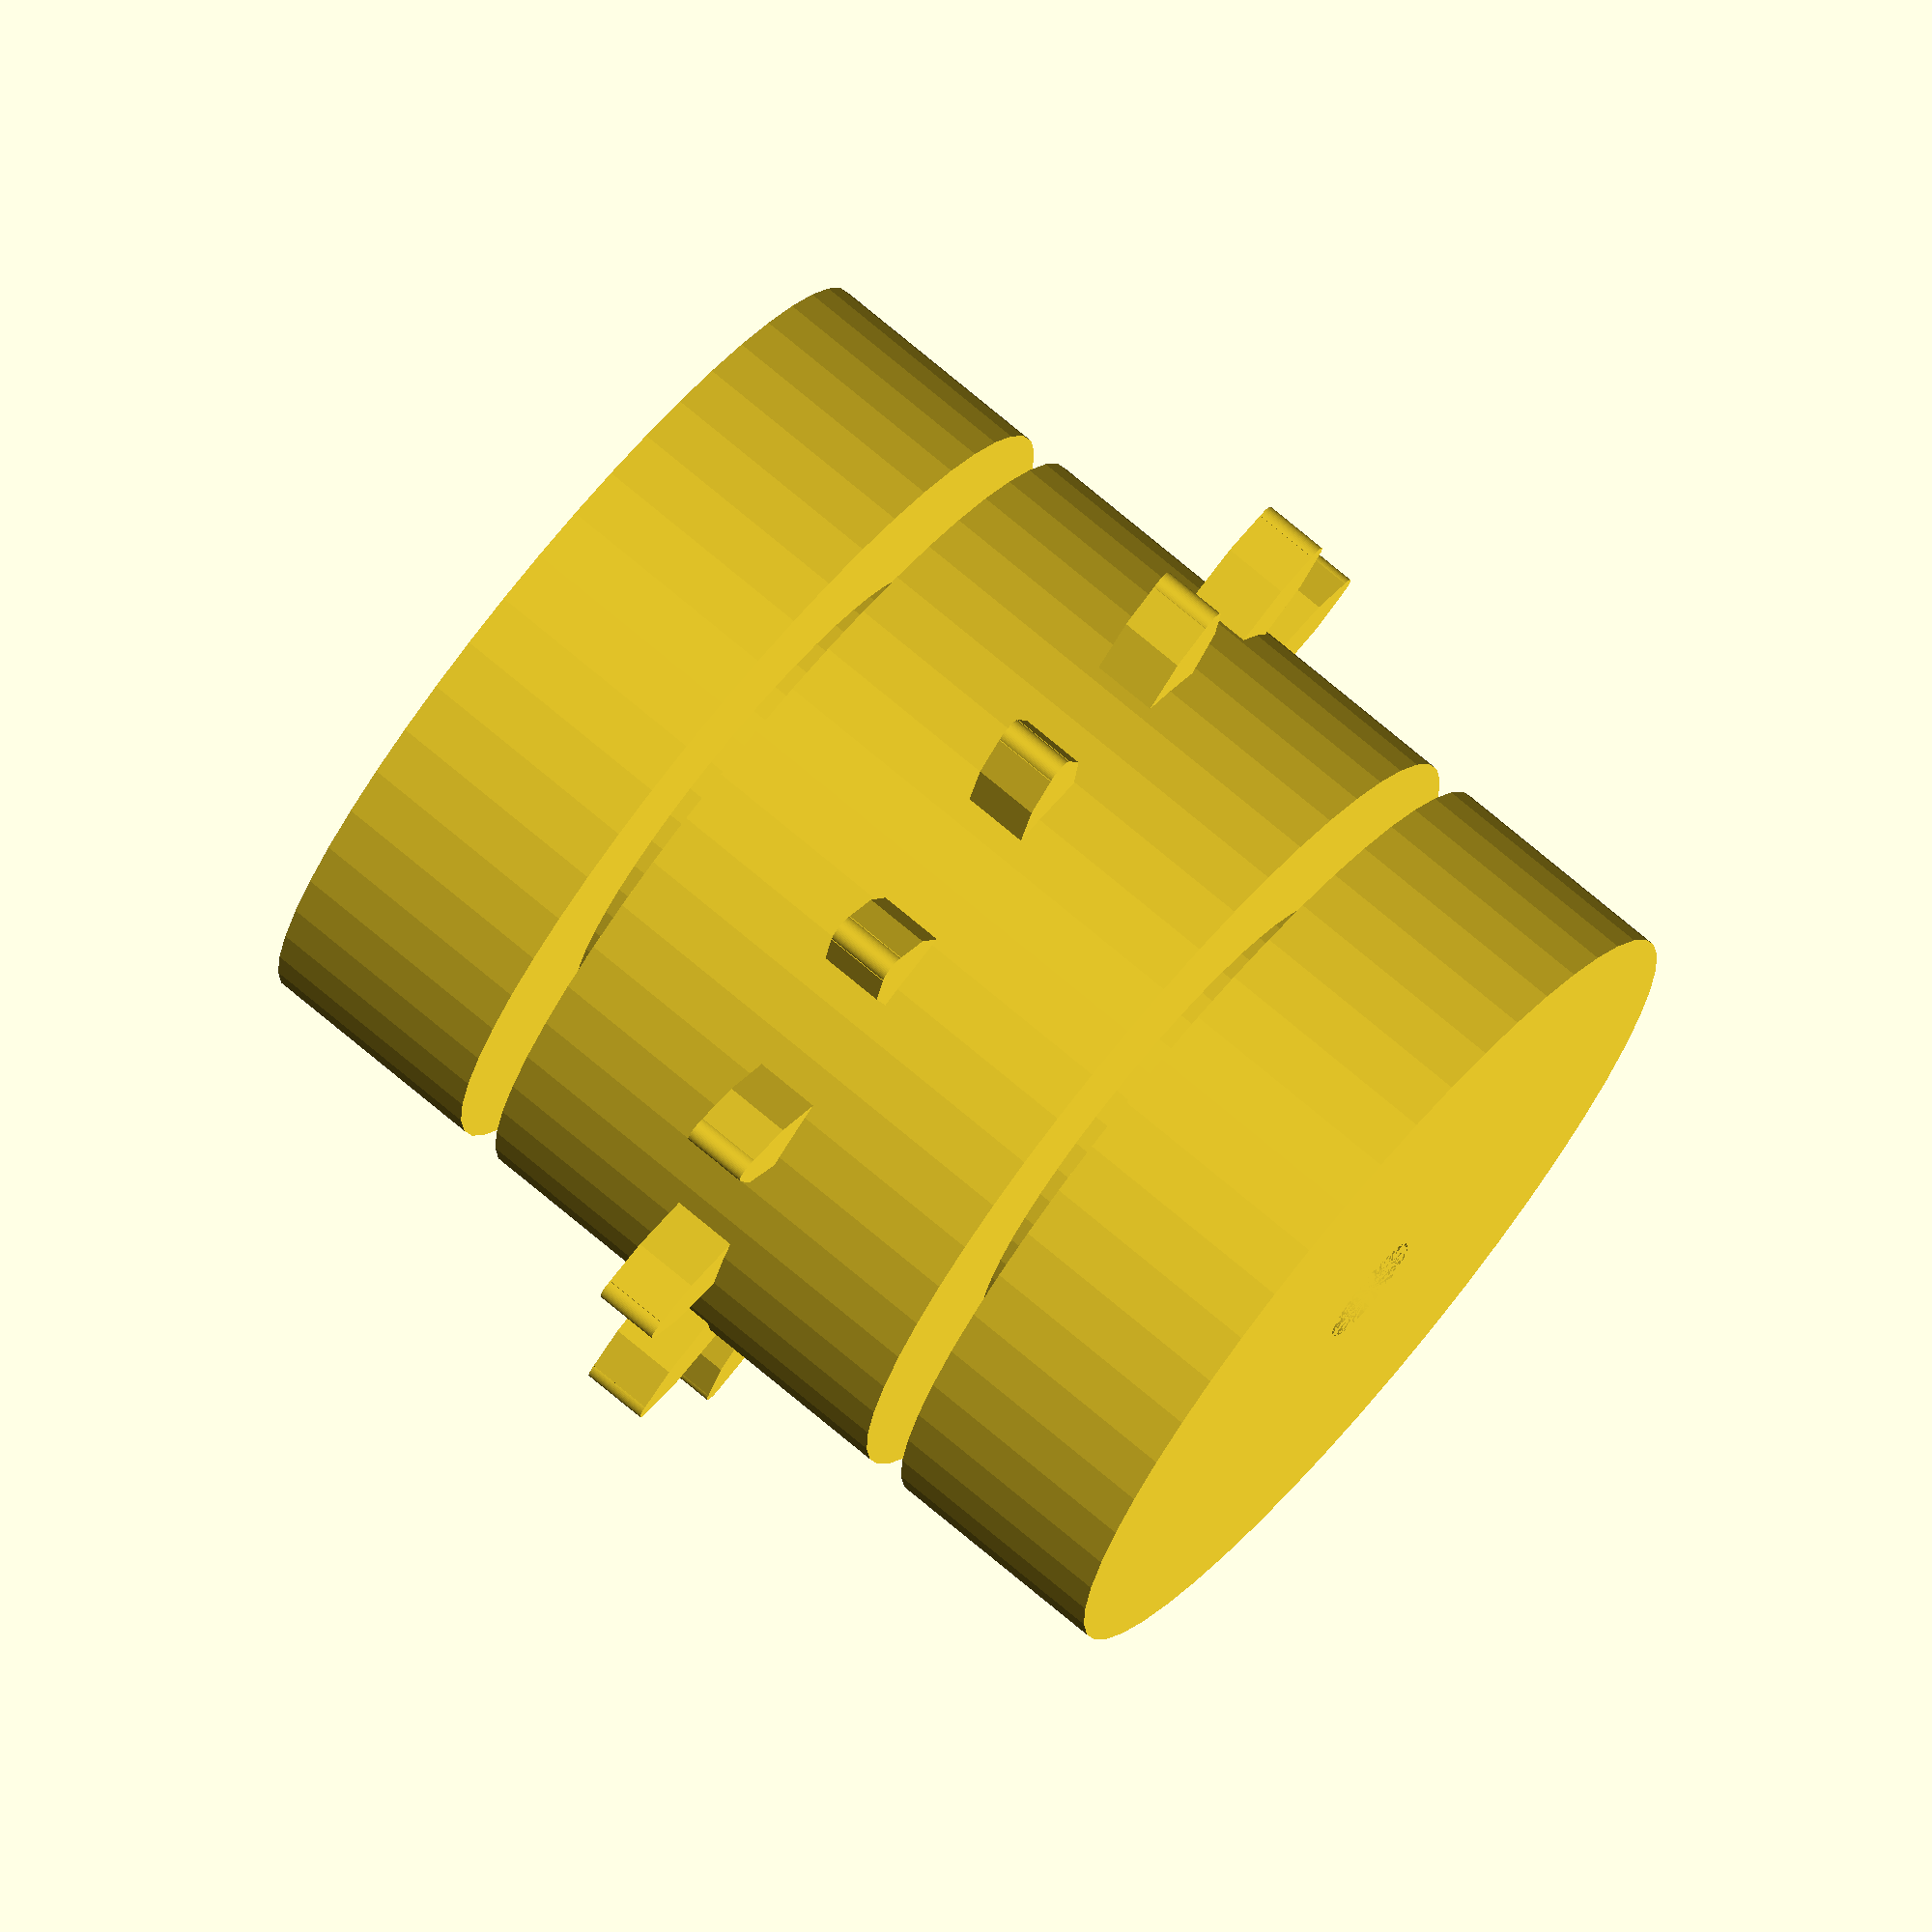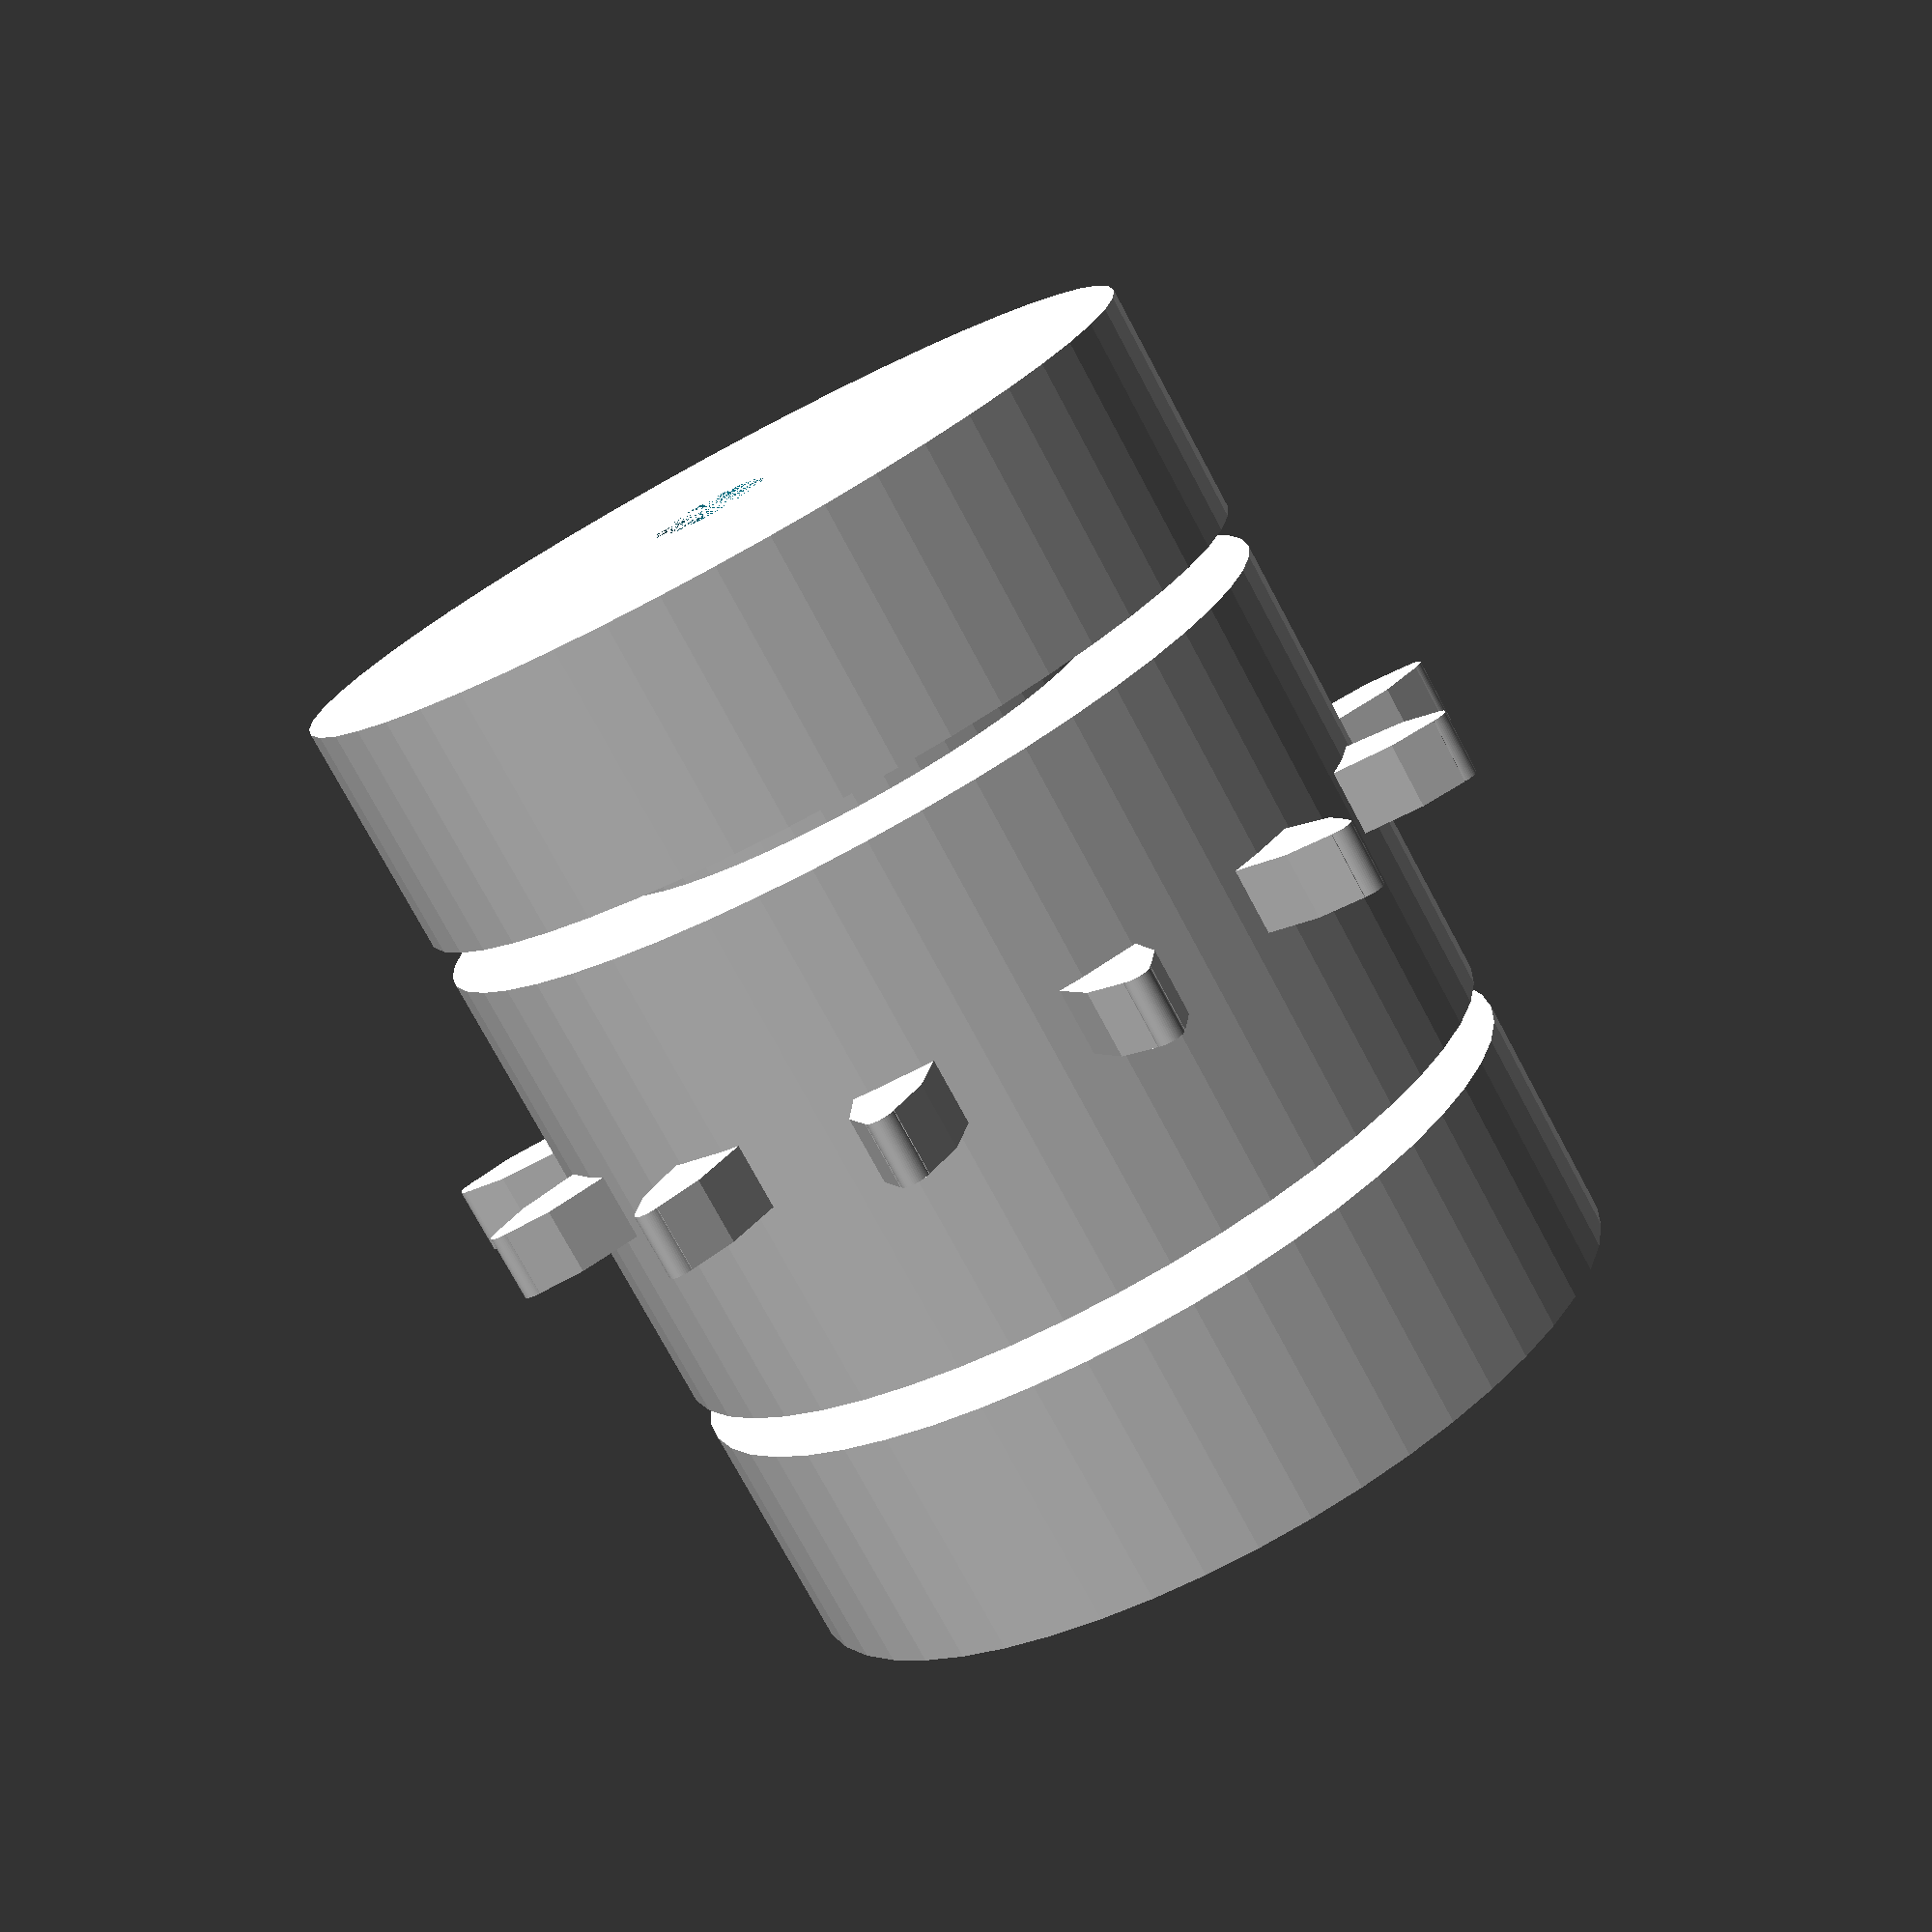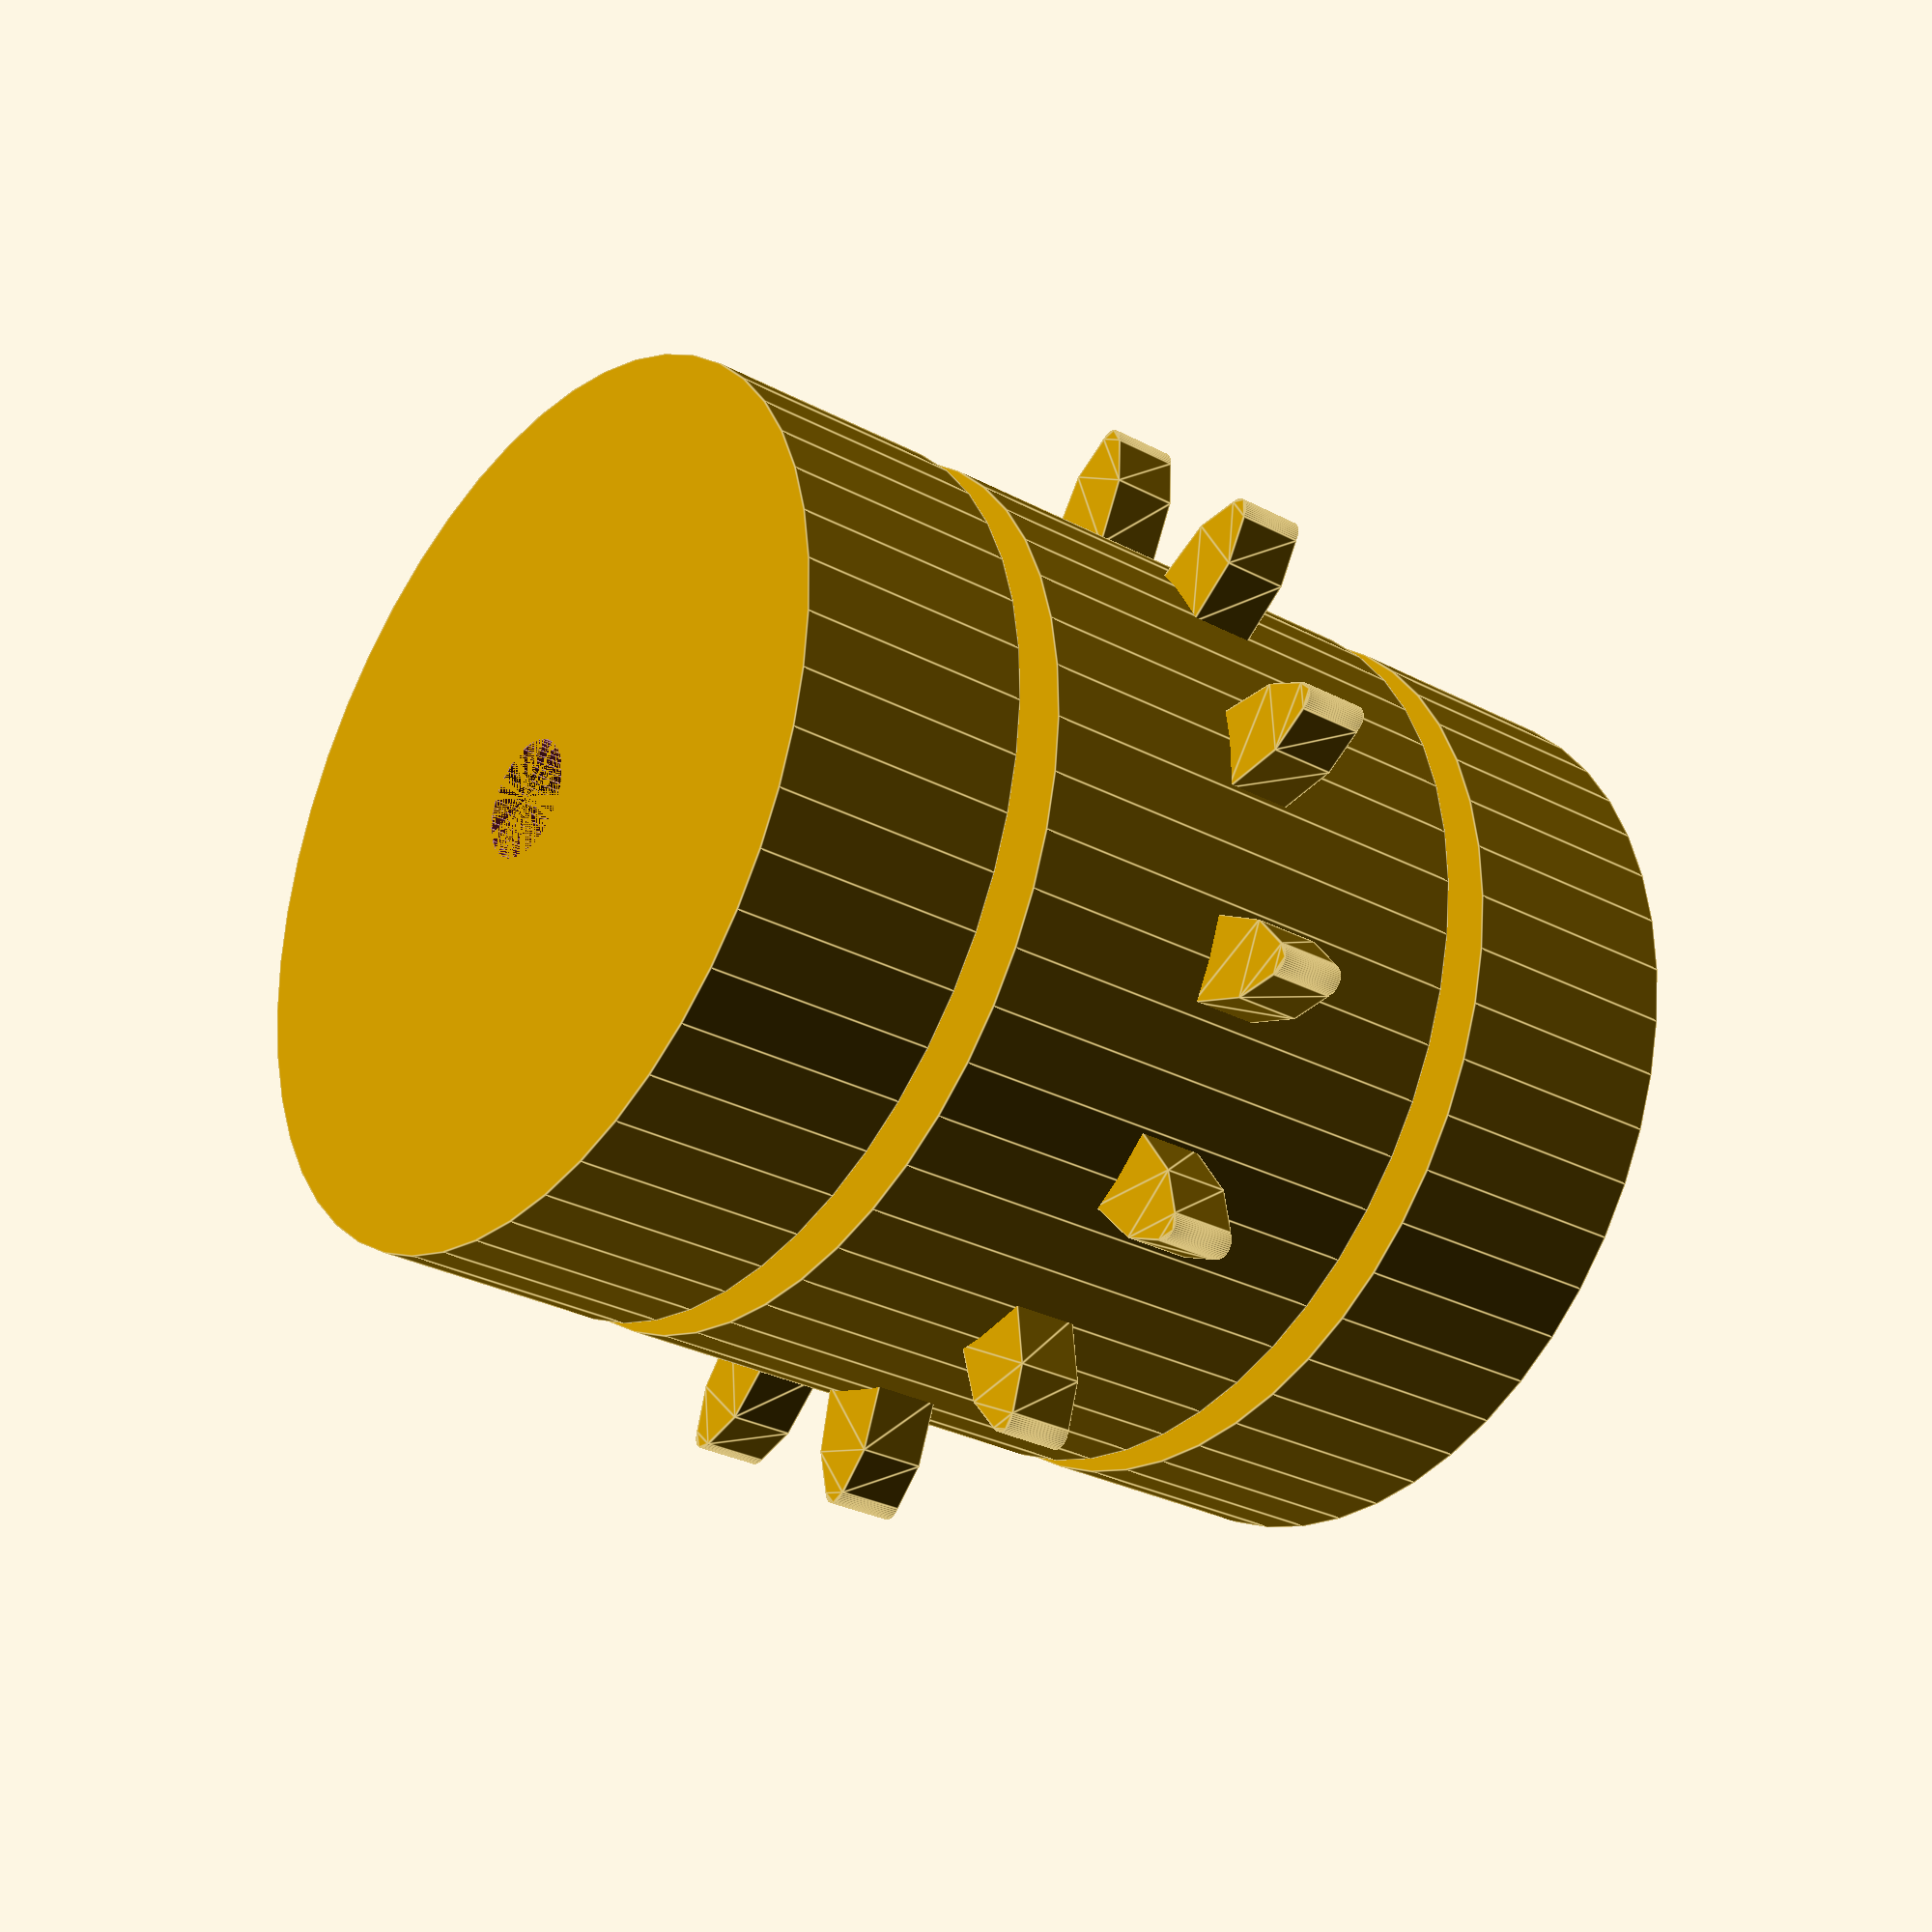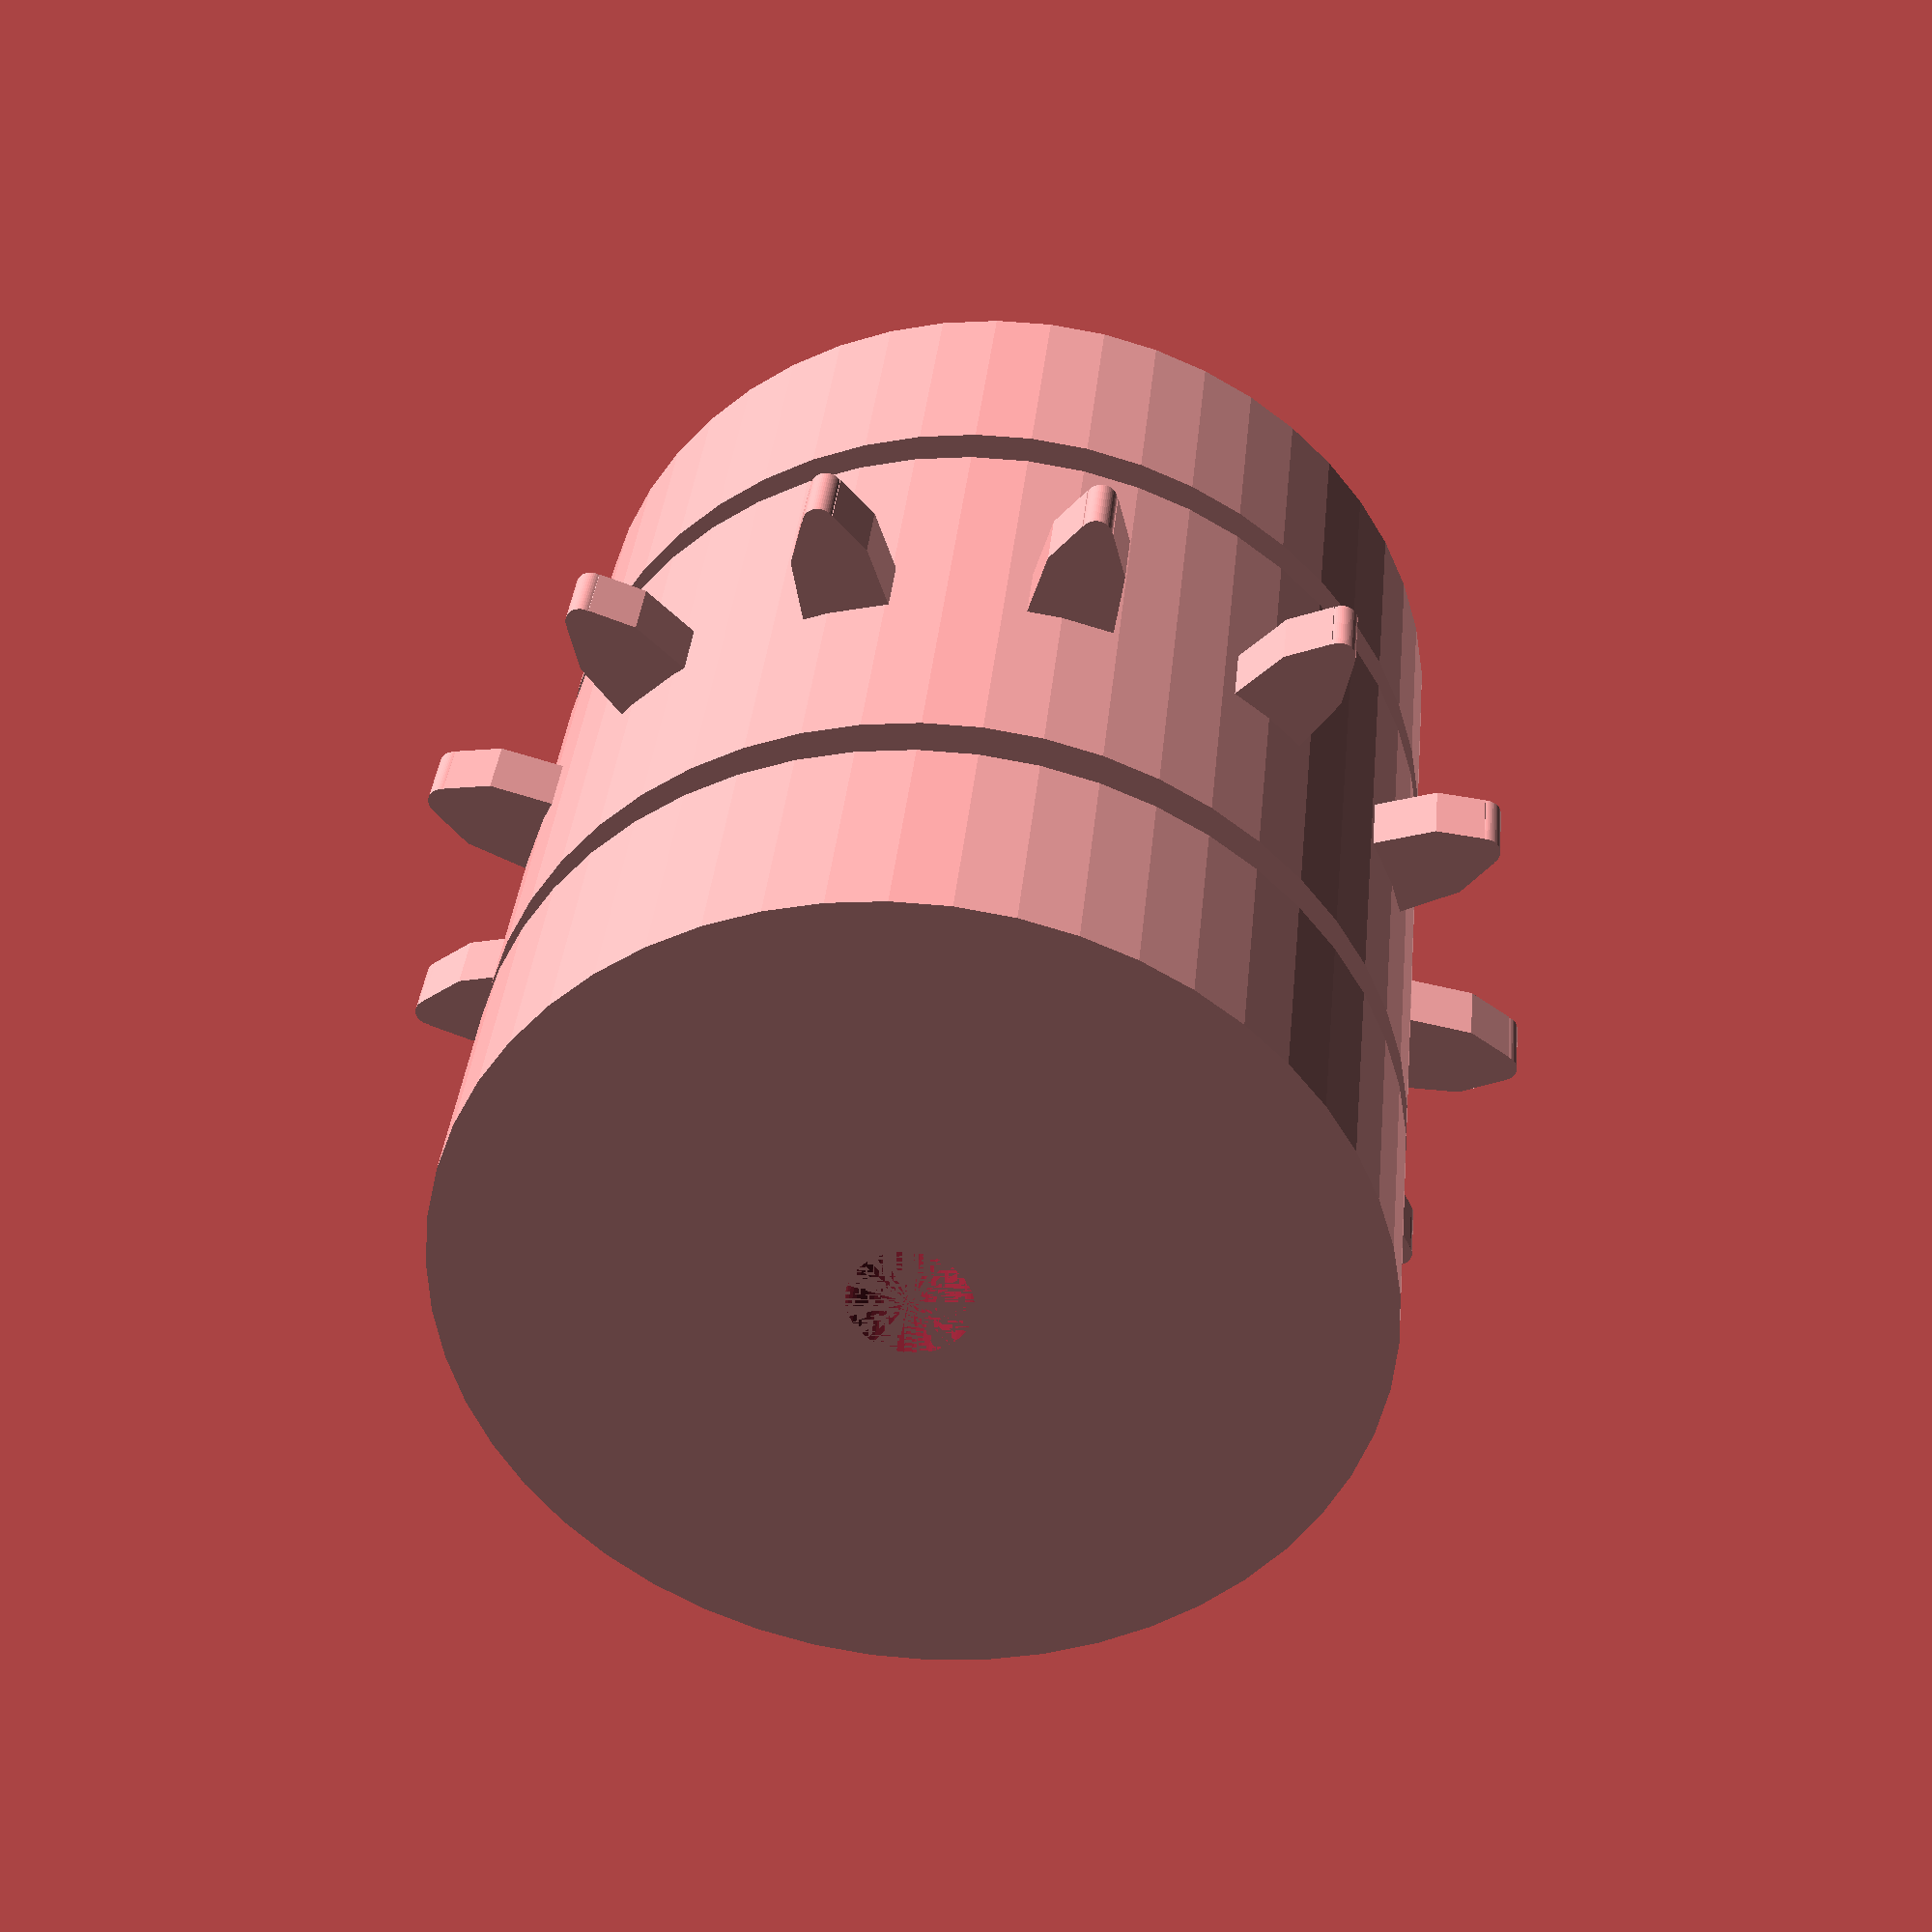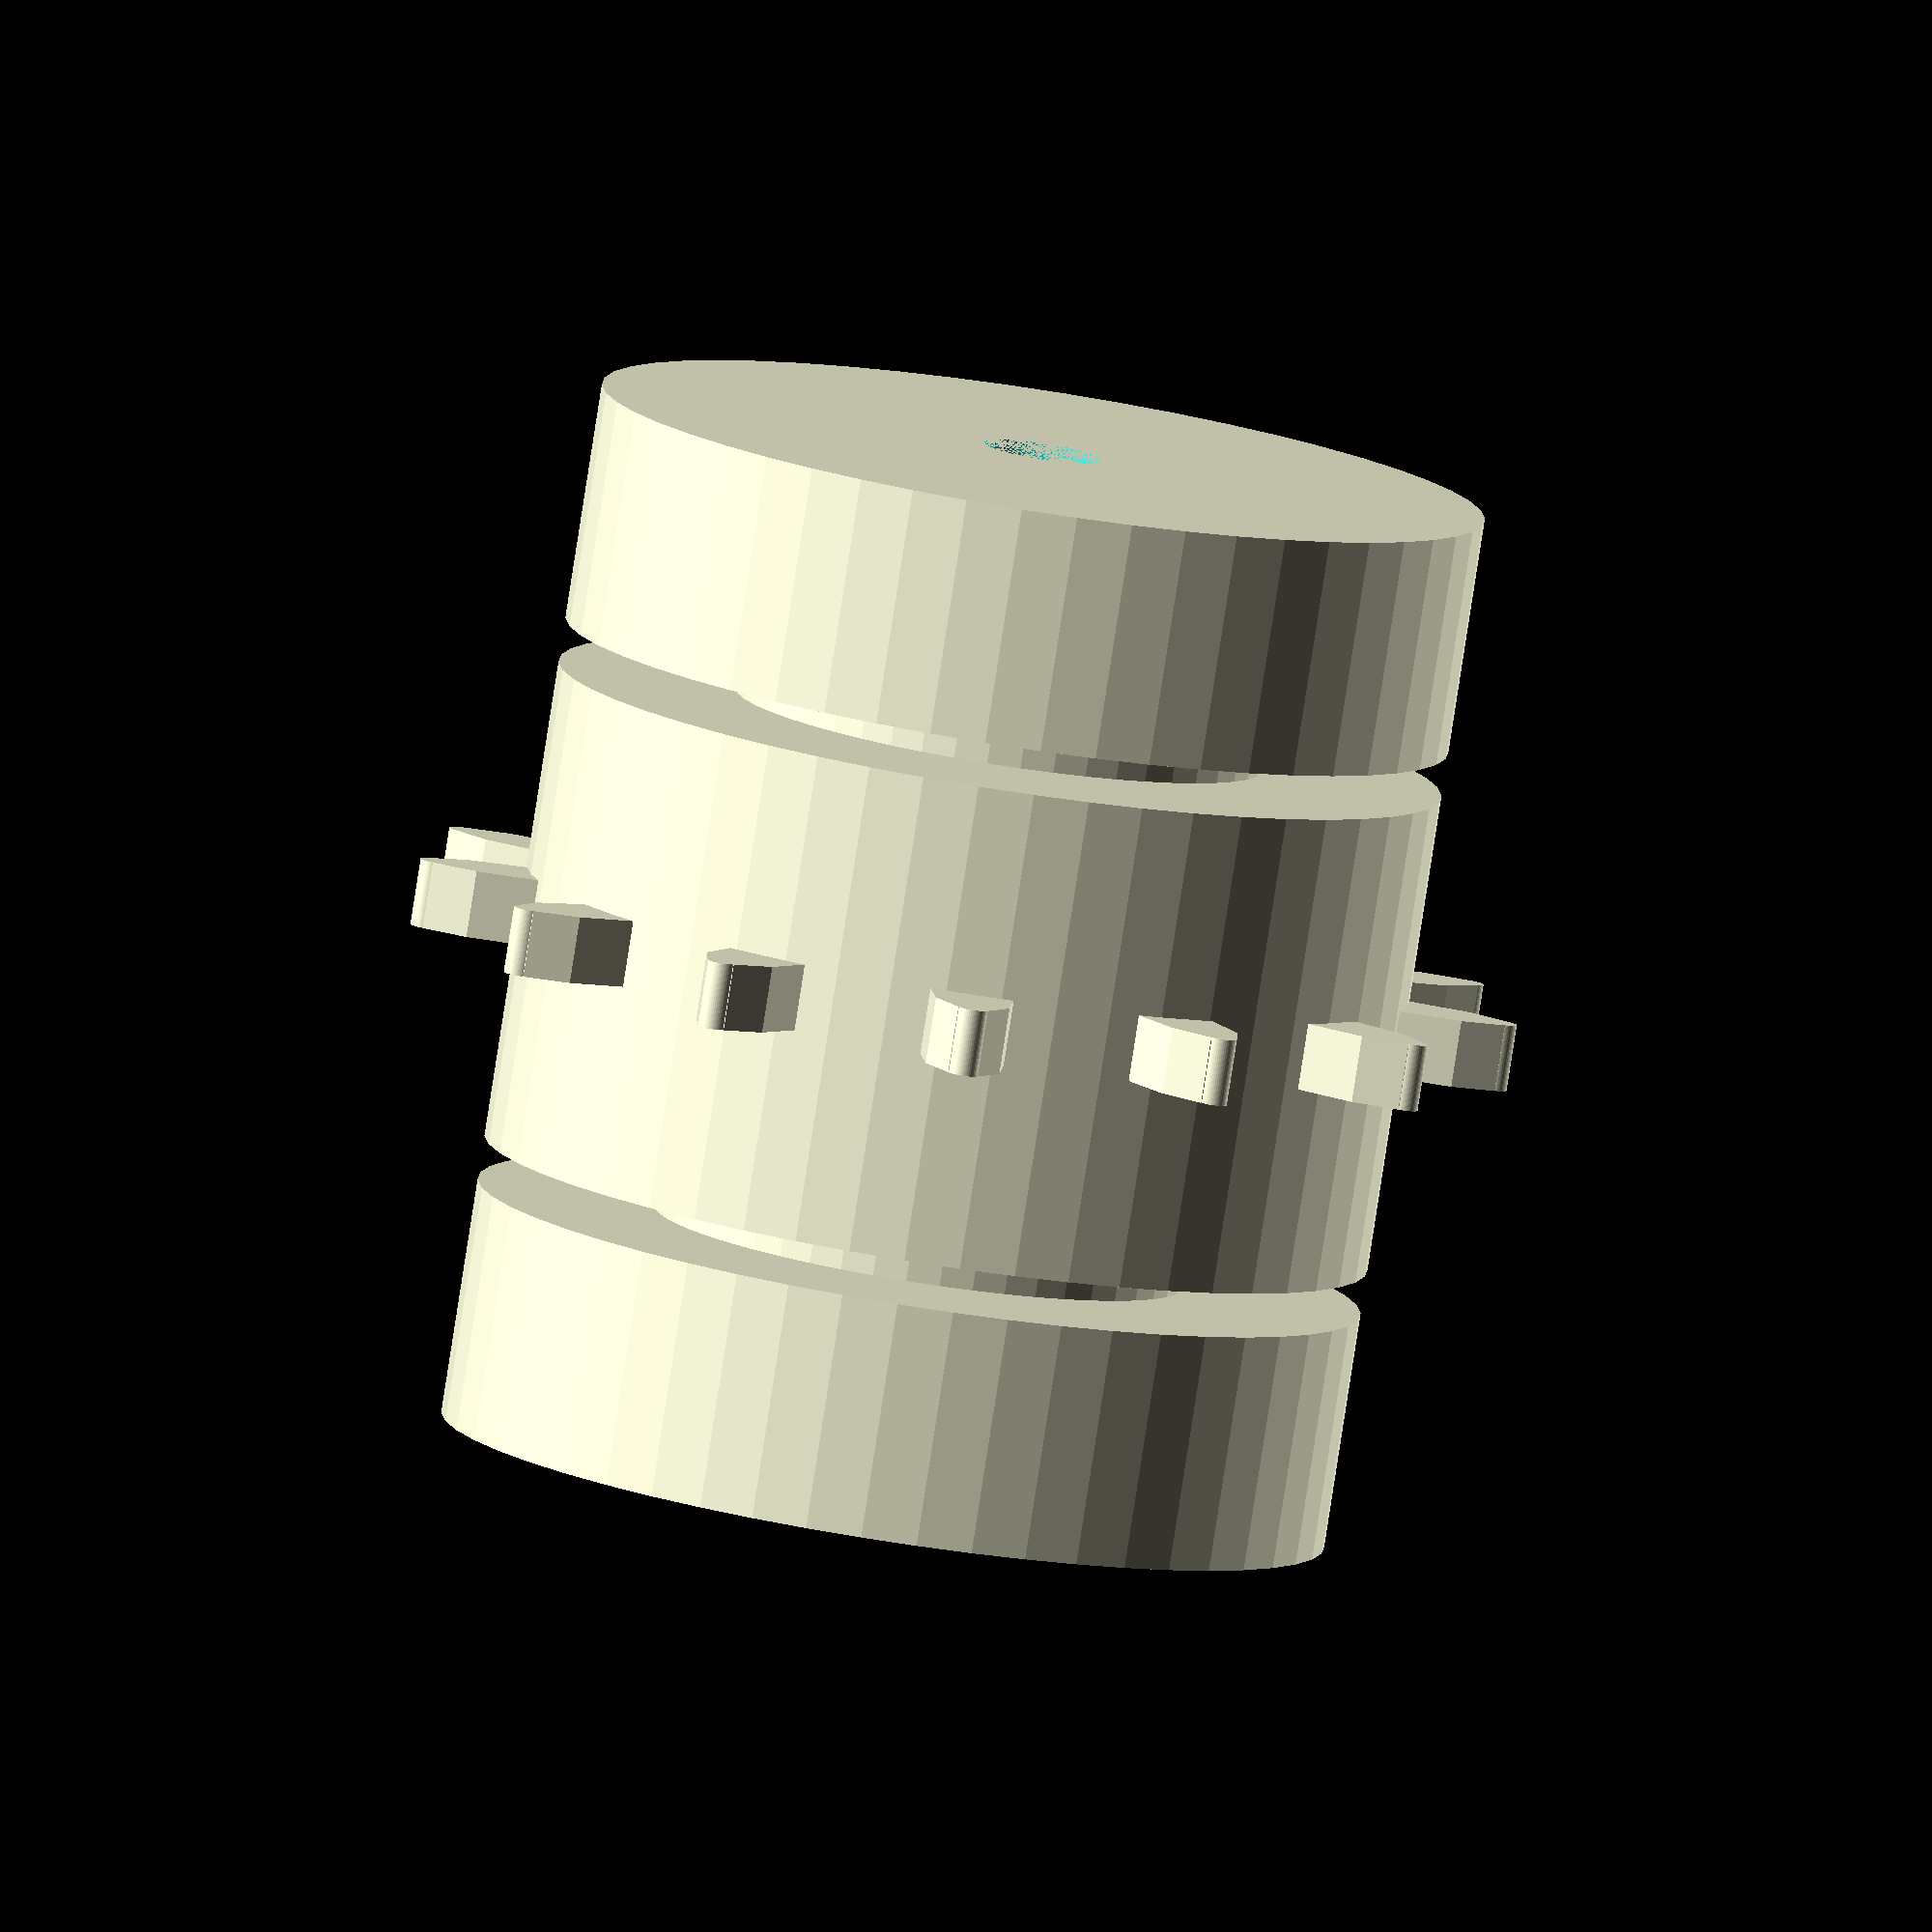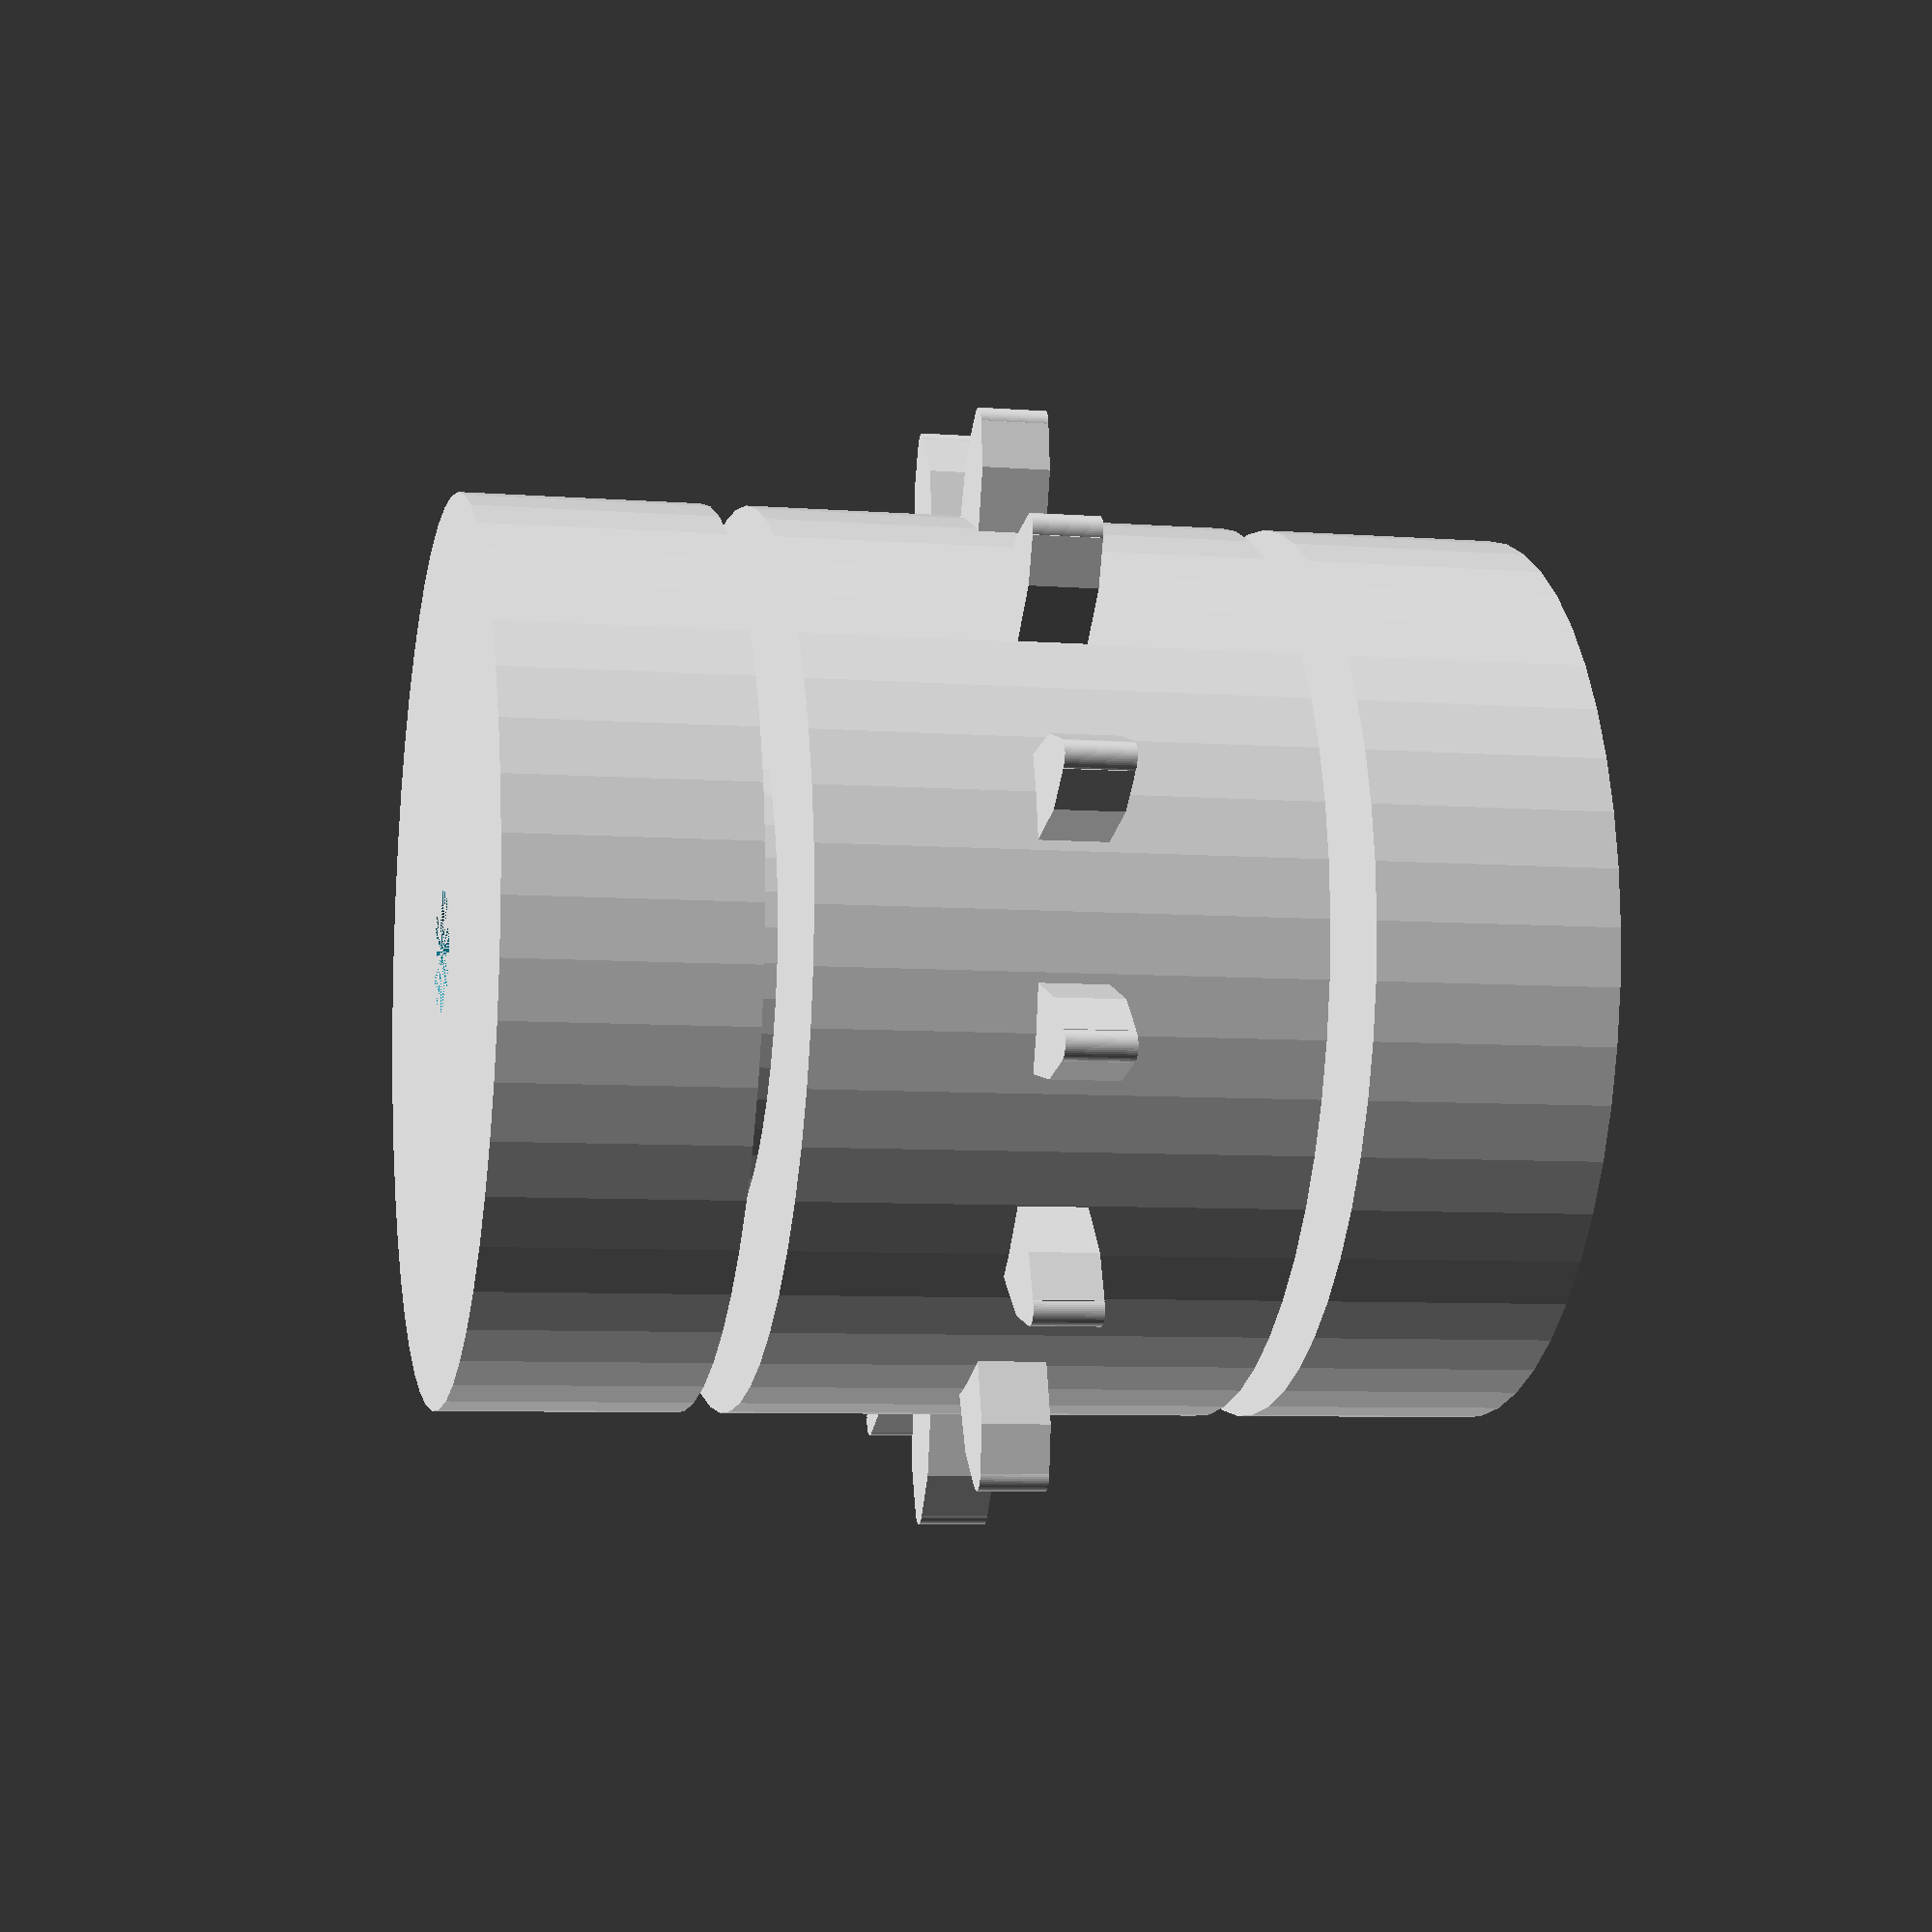
<openscad>

$fn = 50;

pi = 3.14159;

h = 4.5;
hz1 = 15;
hz2 = 15;

h1 = 33;
h2 = 33;
hs1 = 14;
hs2 = 14;
sb1 = 3;
sb2 = 3;
st1 = 12;
st2 = 12;

rl = 4;


s = 14.5;
n = 13;

zb = 5;
zl = 5;

u=s*n;

r= u/(2*pi);


for(i=[0:n-1]){

rotate([0,0,360*i/n])
	translate([-1.3*zl-r,0,0])
		scale([zl,zb,1])
		linear_extrude(h){
			polygon([[0.5,-0.5],[0.5,+0.5],[1.4,-0.57],[1.4,+0.57]],[[0,1,3,2]]);
			polygon([[0.5,-0.5],[0.5,+0.5],[-0.06,-0.2],[-0.06,+0.2]],[[0,1,3,2]]);
			circle(0.2);
		}
}
difference(){
	union(){
		translate([0,0,hs2+h+sb2])cylinder(h2-sb2-hs2,r,r);
		translate([0,0,hs2+h])cylinder(sb2,r-st2,r-st2);
		translate([0,0,-hs1])cylinder(h+hs1+hs2,r,r);
		translate([0,0,-sb1-hs1])cylinder(sb1,r-st1,r-st1);
		translate([0,0,-h1])cylinder(h1-sb1-hs1,r,r);
	
	}
	
	translate([0,0,-h2]) cylinder(h1+h2+h,rl,rl);

}
</openscad>
<views>
elev=284.6 azim=322.5 roll=309.9 proj=o view=wireframe
elev=256.0 azim=166.1 roll=331.8 proj=p view=solid
elev=209.1 azim=156.0 roll=308.2 proj=p view=edges
elev=144.2 azim=311.2 roll=174.6 proj=p view=solid
elev=82.1 azim=353.6 roll=171.2 proj=o view=wireframe
elev=6.8 azim=0.3 roll=77.2 proj=p view=solid
</views>
